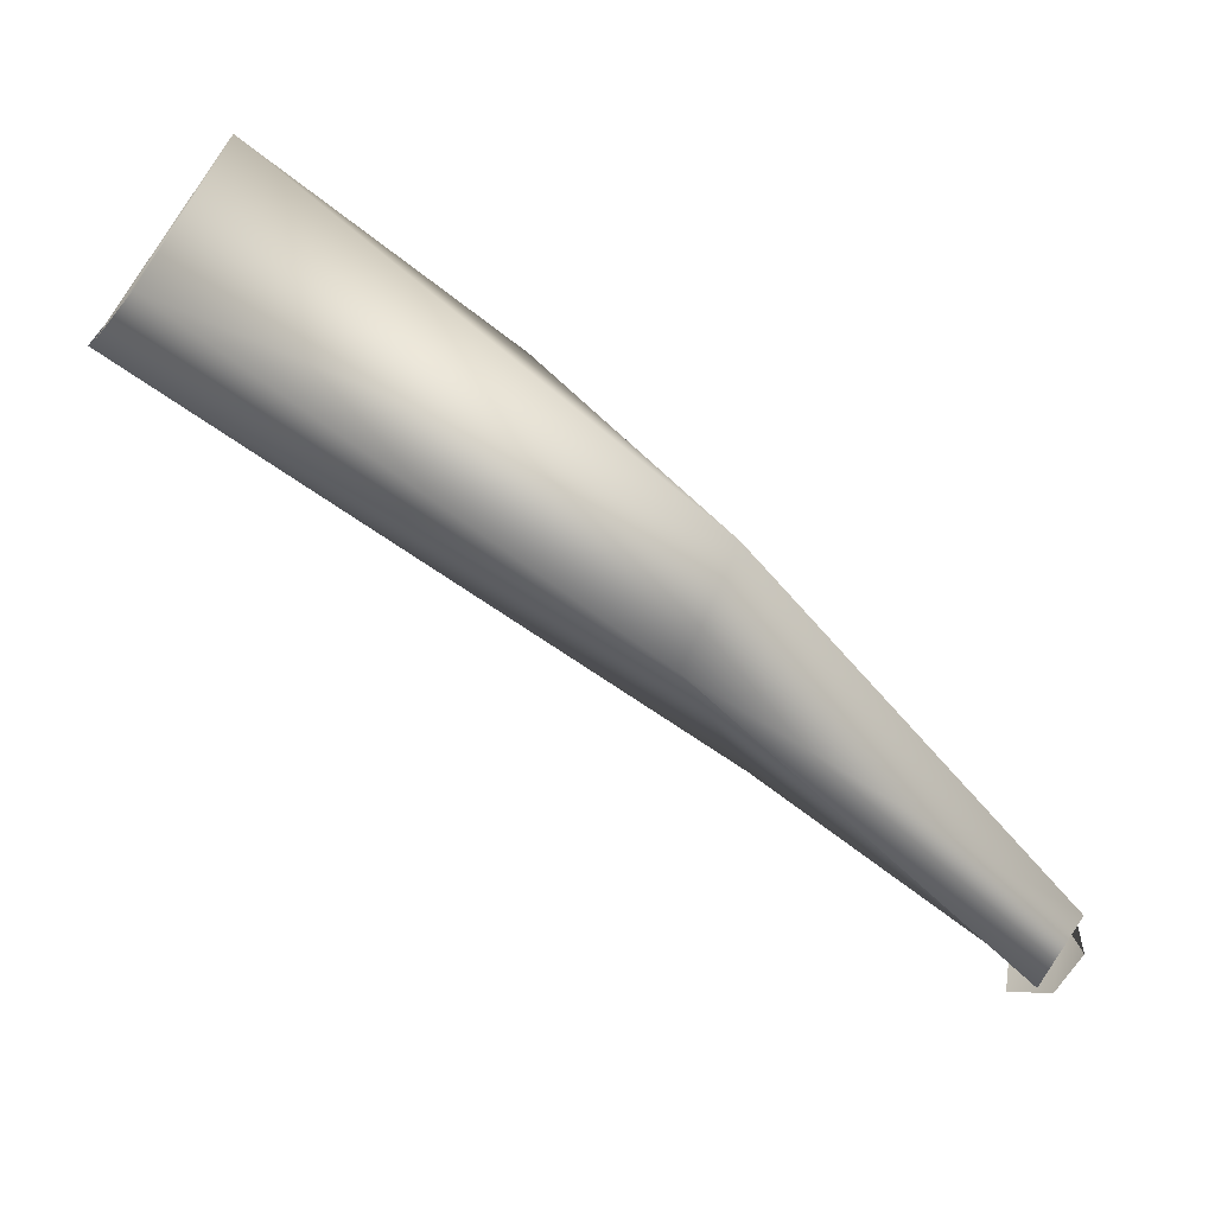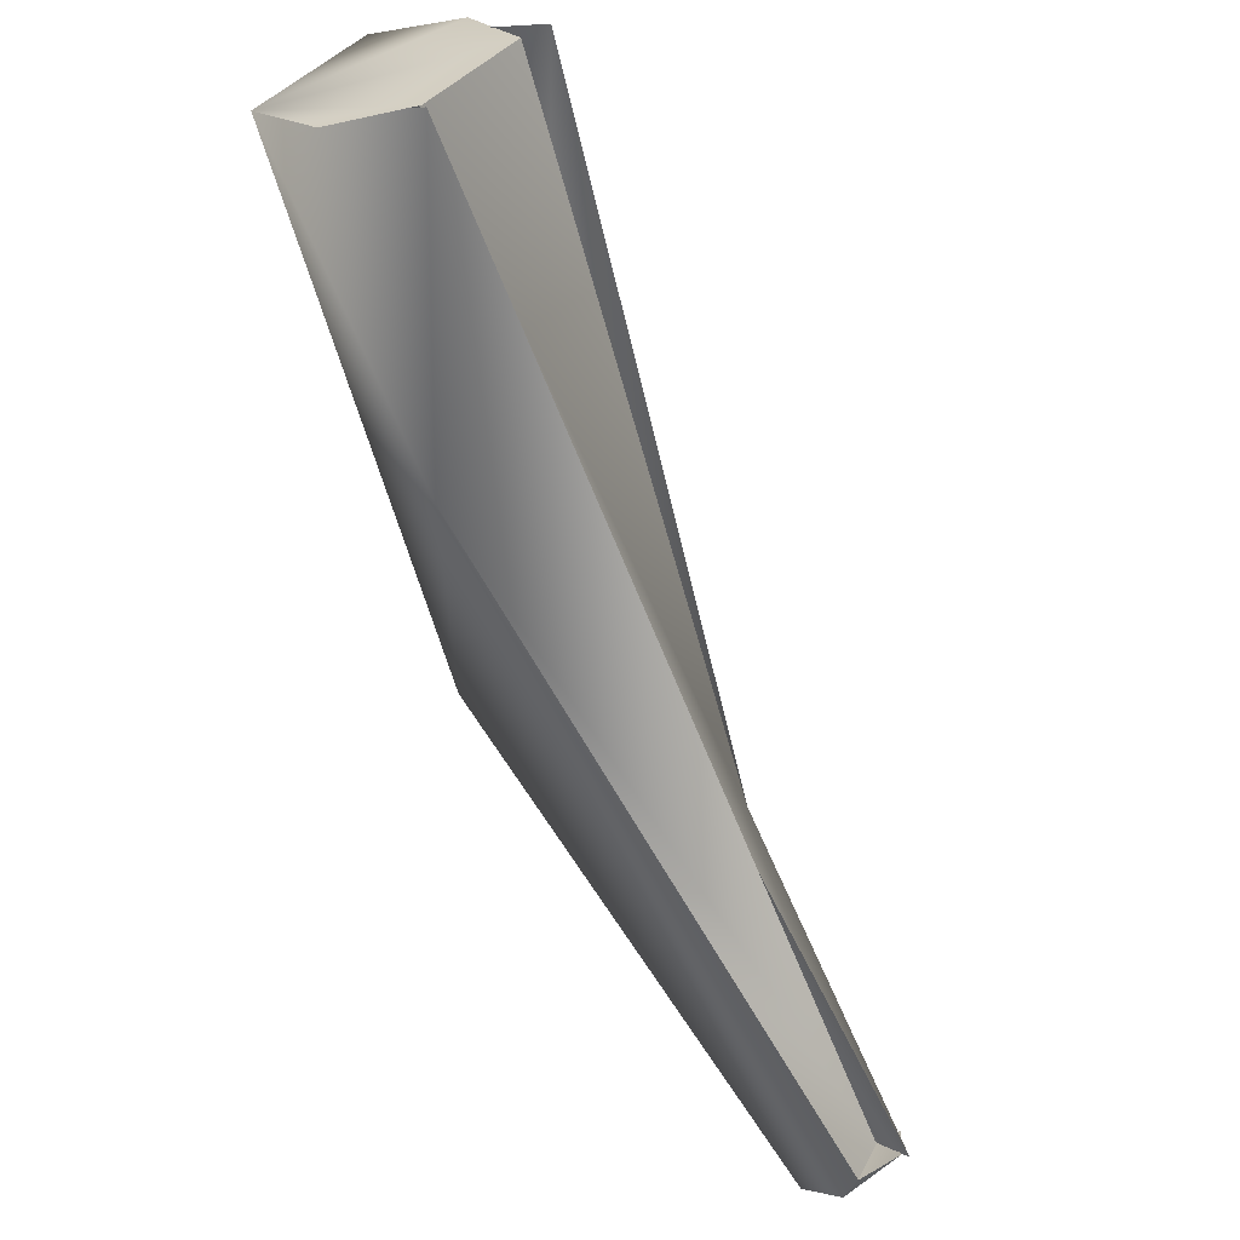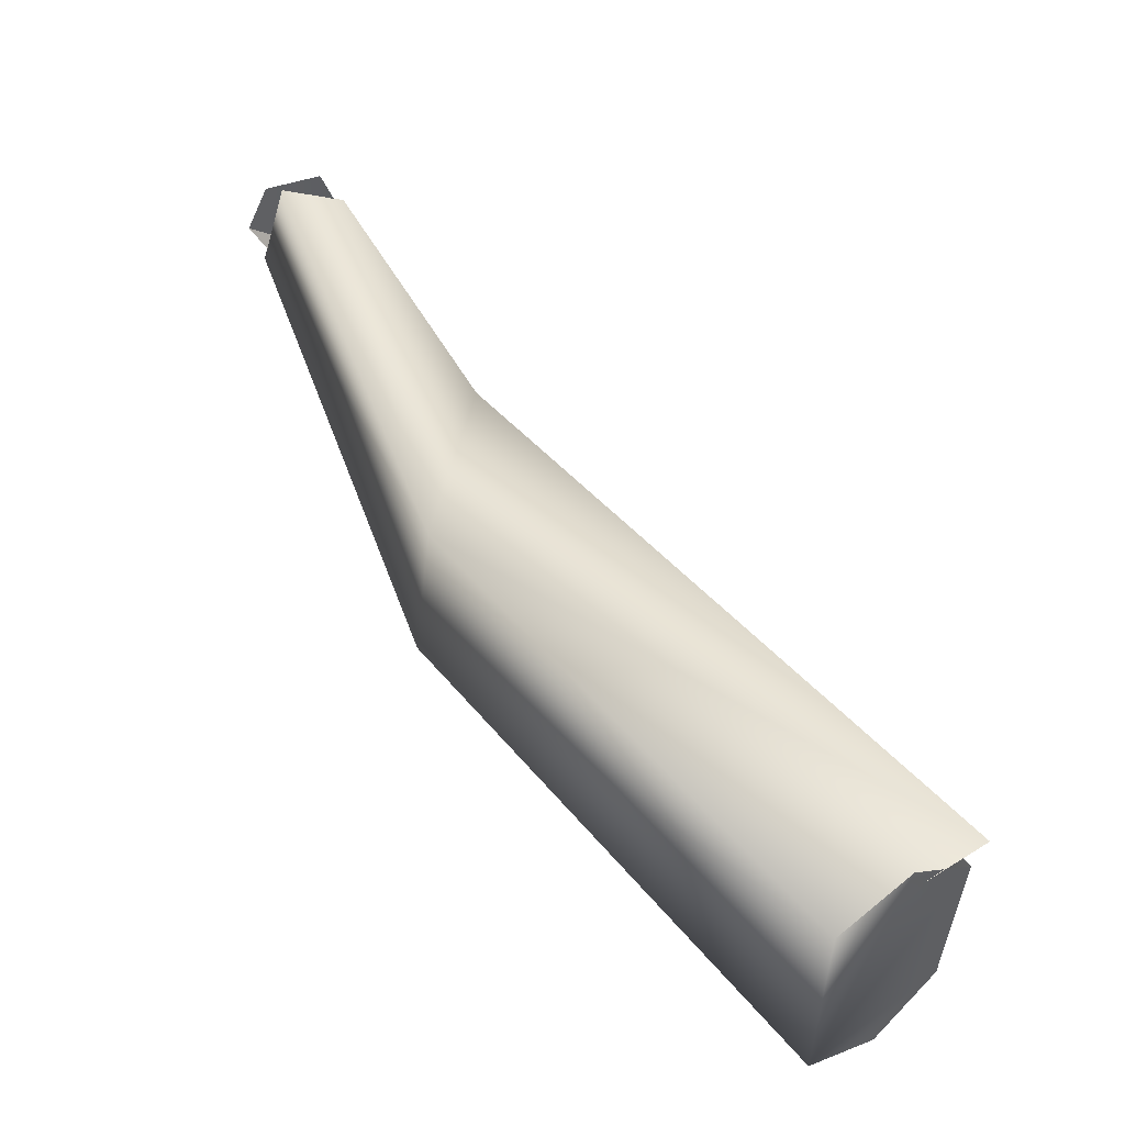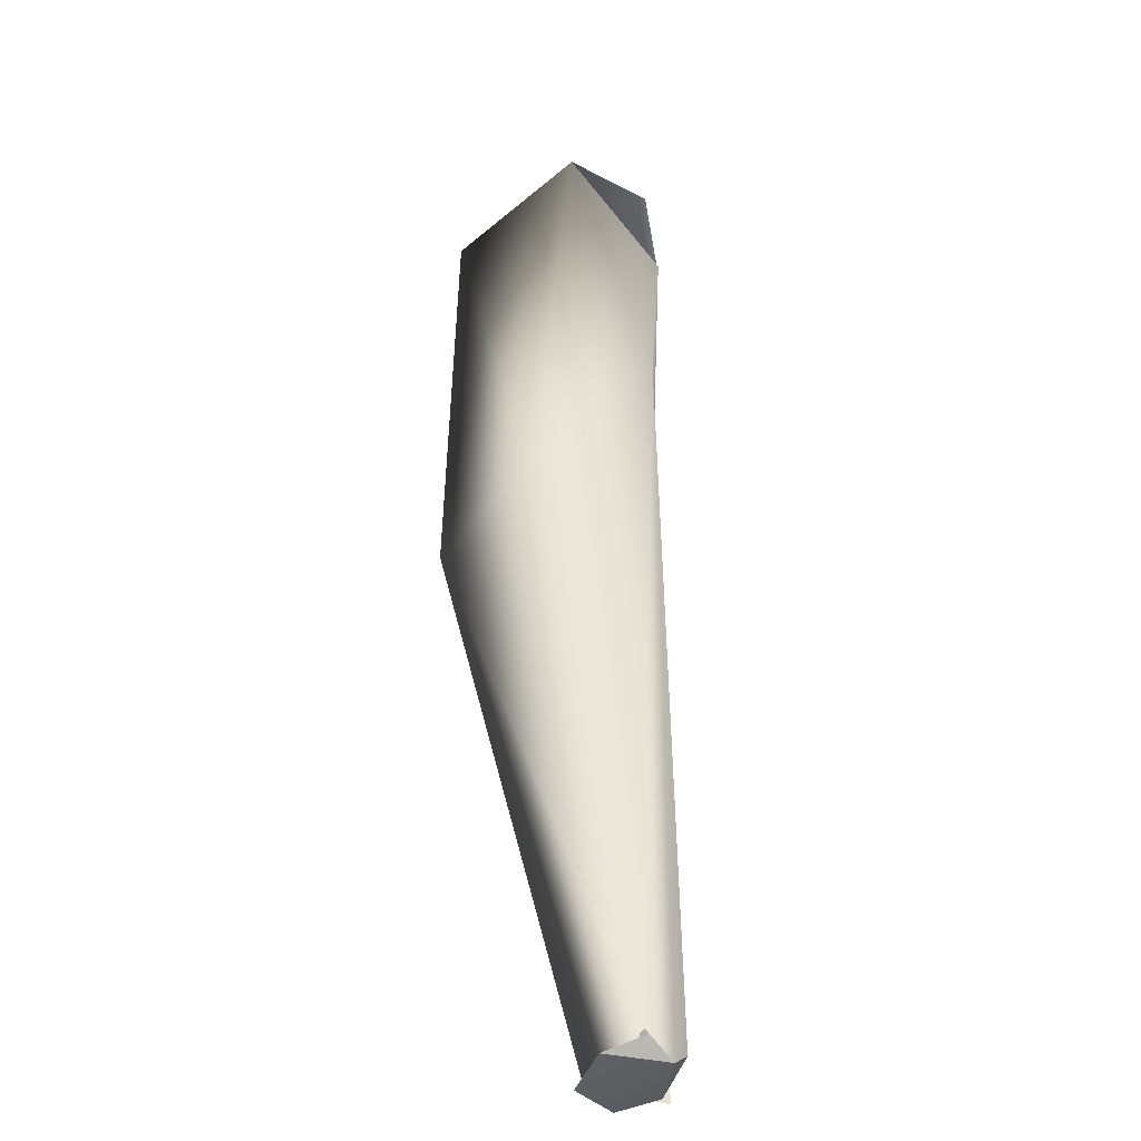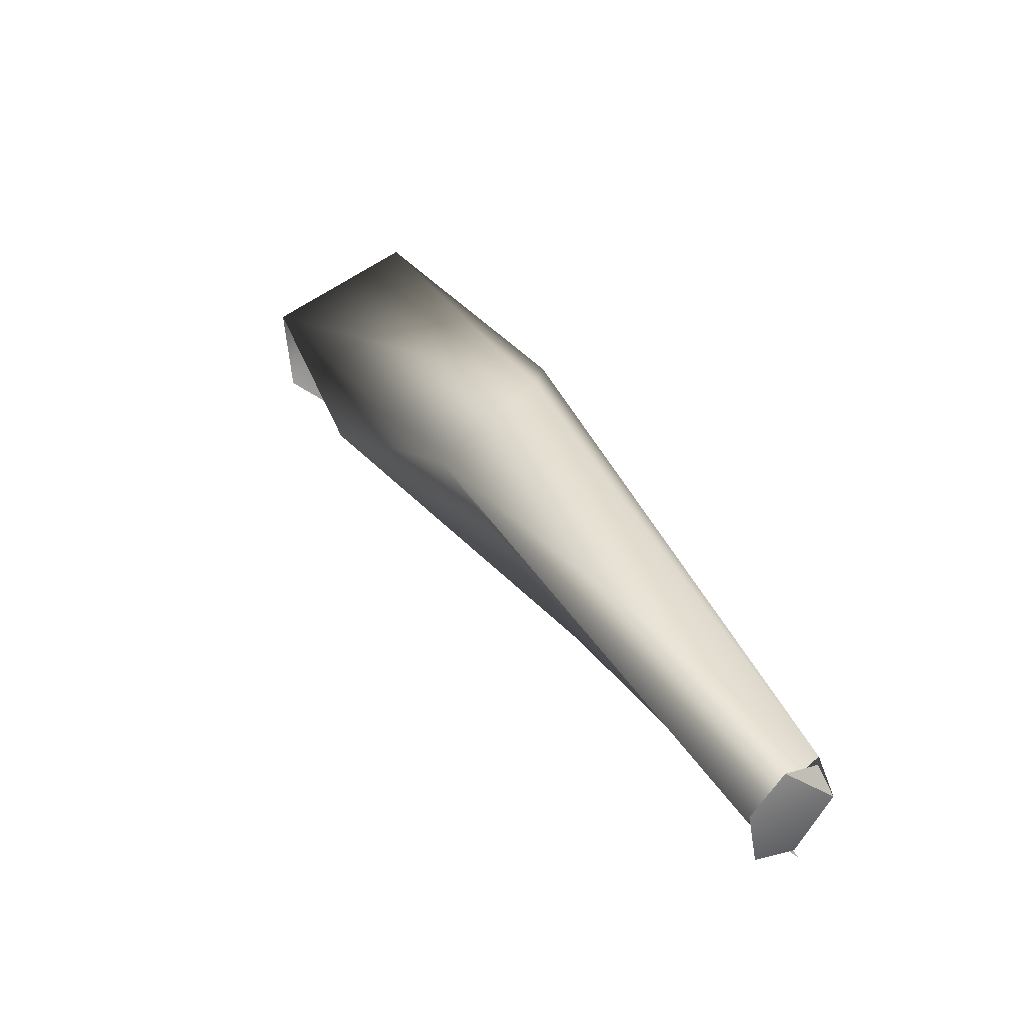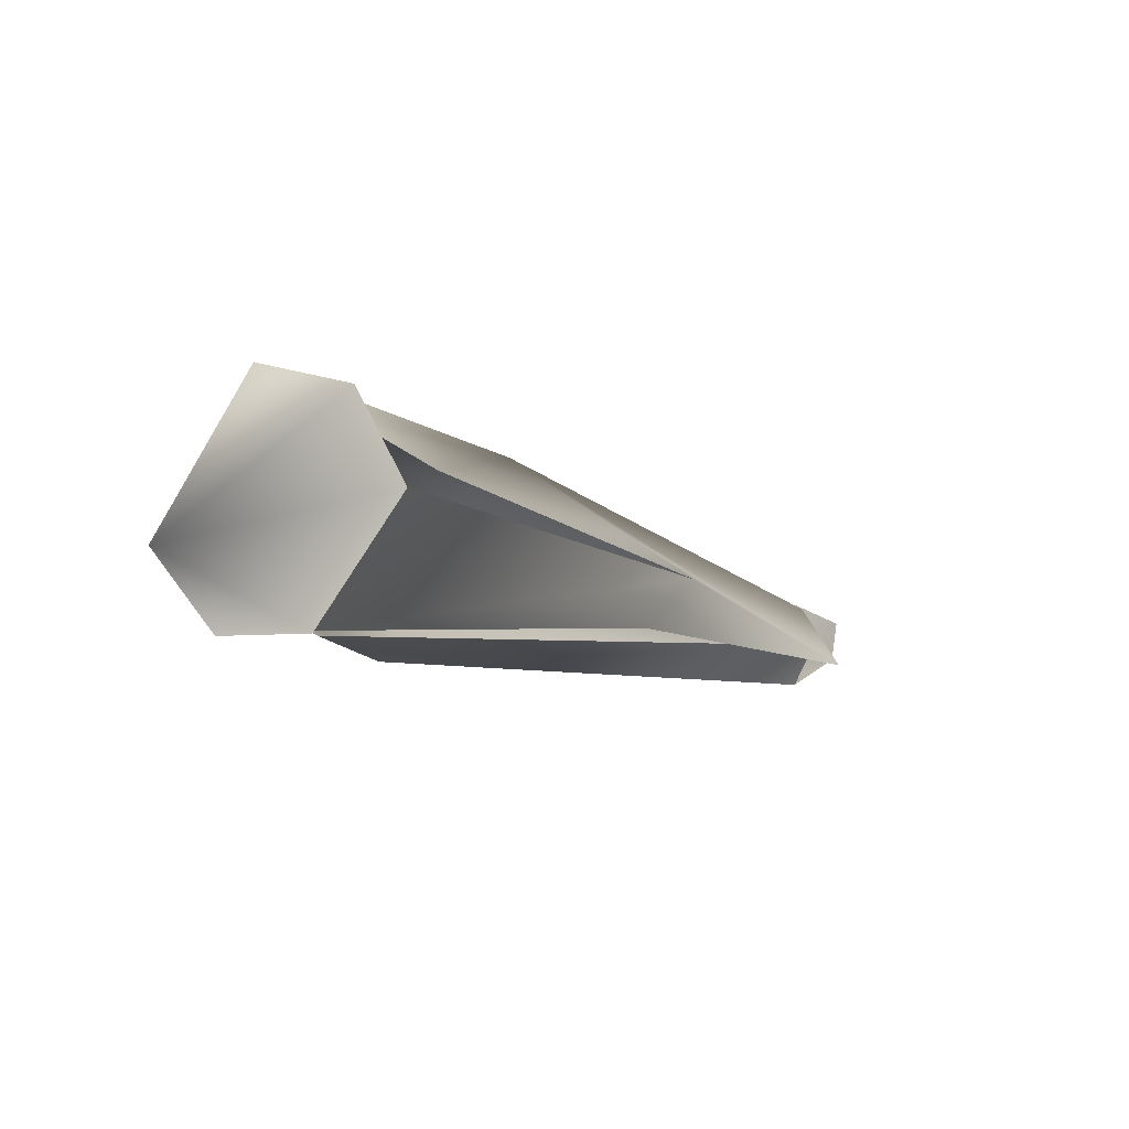
<metadata>
{"format":"obj","ext":"obj","renderer":"f3d","projection":"perspective","resolution":1024,"background":"white","views":[{"elev":31.3,"azim":33.5,"up":"+Y"},{"elev":-39.3,"azim":-115.2,"up":"+Z"},{"elev":74.4,"azim":-171.4,"up":"+Z"},{"elev":-0.2,"azim":118.4,"up":"+Y"},{"elev":-19.7,"azim":90.6,"up":"+Y"},{"elev":17.8,"azim":-110.0,"up":"+Z"}]}
</metadata>
<code>
o FJ2537.obj_grp1.1240
v 0.5037 -0.4831 5.48
v 0.5038 -0.4828 5.48
v 0.5135 -0.4732 5.485
v 0.5081 -0.4767 5.479
v 0.5294 -0.495 5.467
v 0.504 -0.4827 5.48
v 0.5501 -0.5317 5.464
v 0.5032 -0.4899 5.49
v 0.5032 -0.4899 5.49
v 0.5137 -0.4816 5.498
v 0.5511 -0.506 5.468
v 0.5082 -0.4876 5.497
v 0.5021 -0.4918 5.491
v 0.551 -0.5139 5.477
v 0.5702 -0.5541 5.448
v 0.5441 -0.5246 5.462
v 0.5752 -0.5492 5.445
v 0.5682 -0.5562 5.446
v 0.5729 -0.5521 5.444
v 0.5738 -0.5544 5.451
v 0.5701 -0.552 5.444
v 0.5701 -0.552 5.444
v 0.5745 -0.5497 5.445
v 0.5769 -0.5511 5.448
v 0.5729 -0.5521 5.444
v 0.5701 -0.552 5.444
v 0.5729 -0.5521 5.444
v 0.5689 -0.5557 5.447
v 0.5704 -0.5568 5.45
v 0.5689 -0.5557 5.447
v 0.5729 -0.5521 5.444
v 0.5754 -0.5543 5.451
v 0.5704 -0.5568 5.45
v 0.5742 -0.5547 5.452
v 0.5769 -0.5511 5.448
f 2 3 4
f 6 7 8
f 2 9 3
f 11 3 10
f 12 3 9
f 3 12 10
f 5 1 3
f 3 11 5
f 14 11 10
f 14 13 7
f 10 13 14
f 5 15 1
f 6 16 7
f 5 11 17
f 7 16 18
f 11 14 17
f 17 19 5
f 7 18 14
f 5 22 15
f 5 19 21
f 23 24 25
f 26 27 28
f 29 30 31
f 14 18 20
f 32 29 31
f 31 35 32
f 14 20 17
l 33 34

</code>
